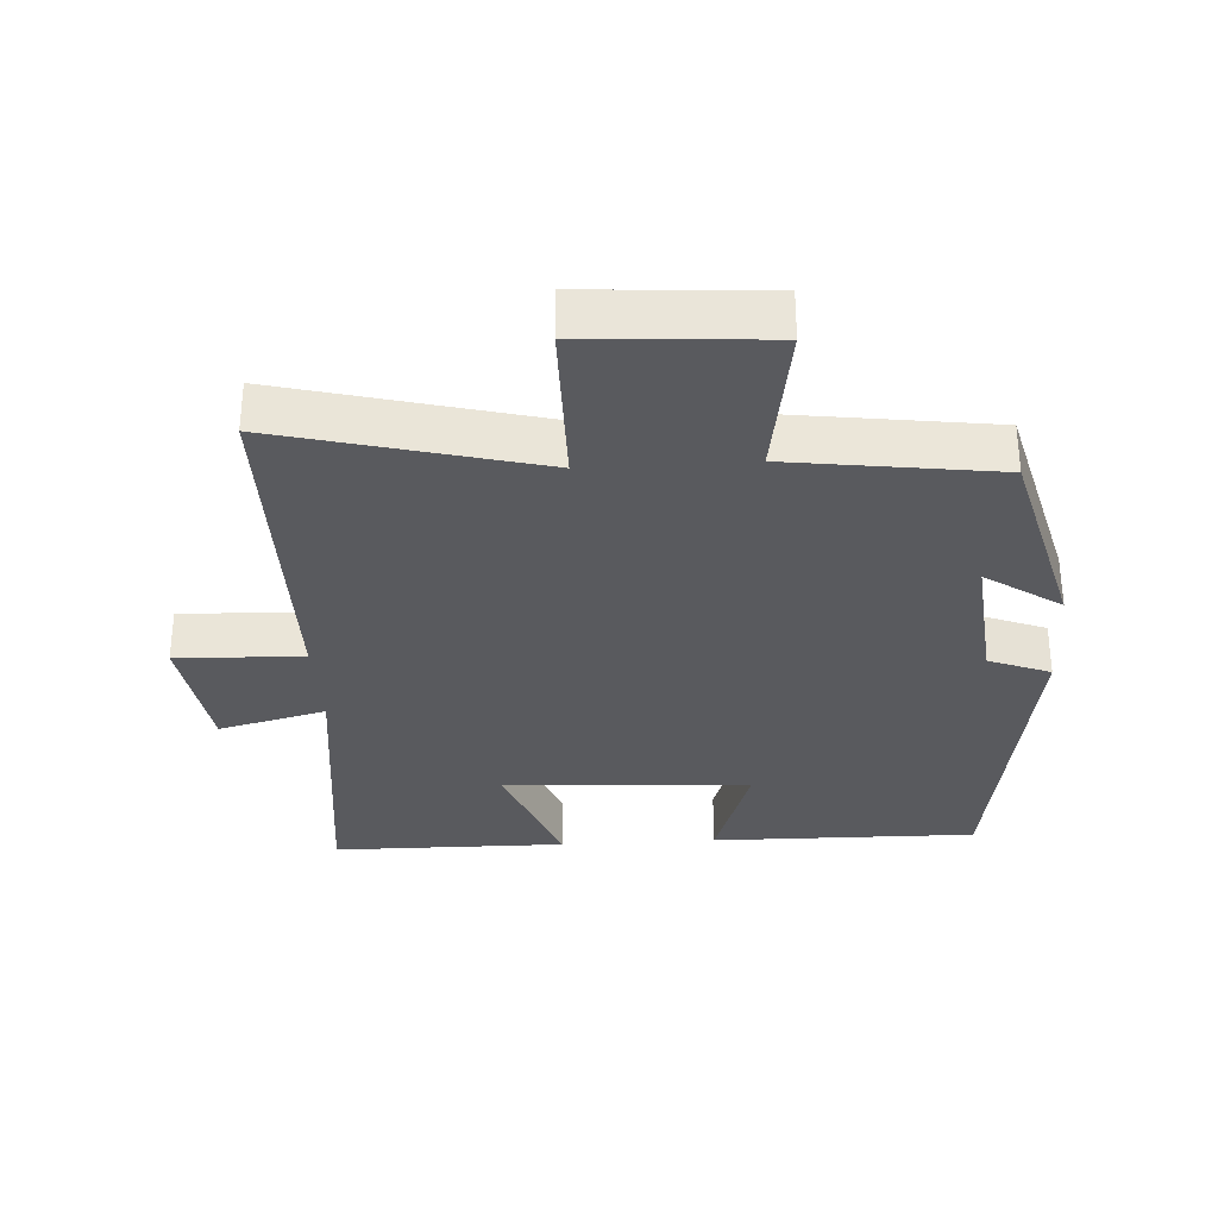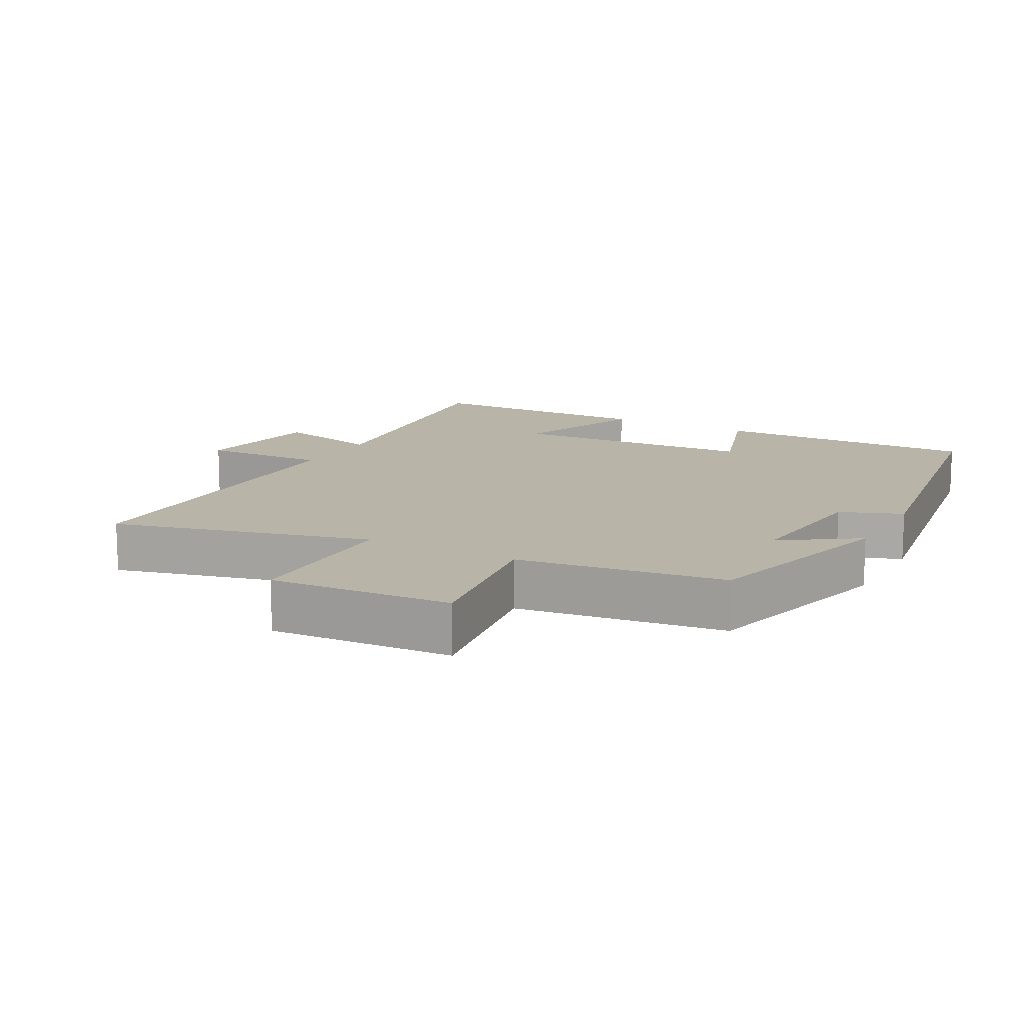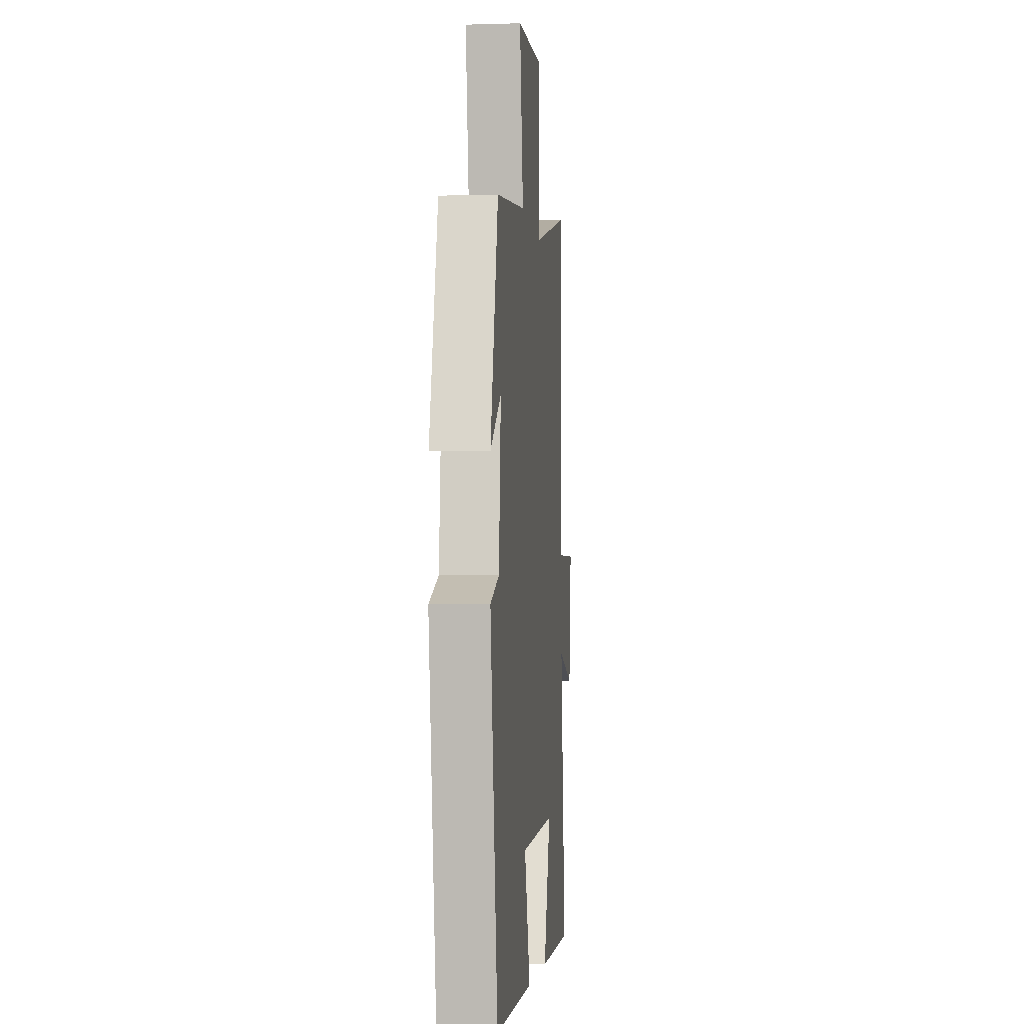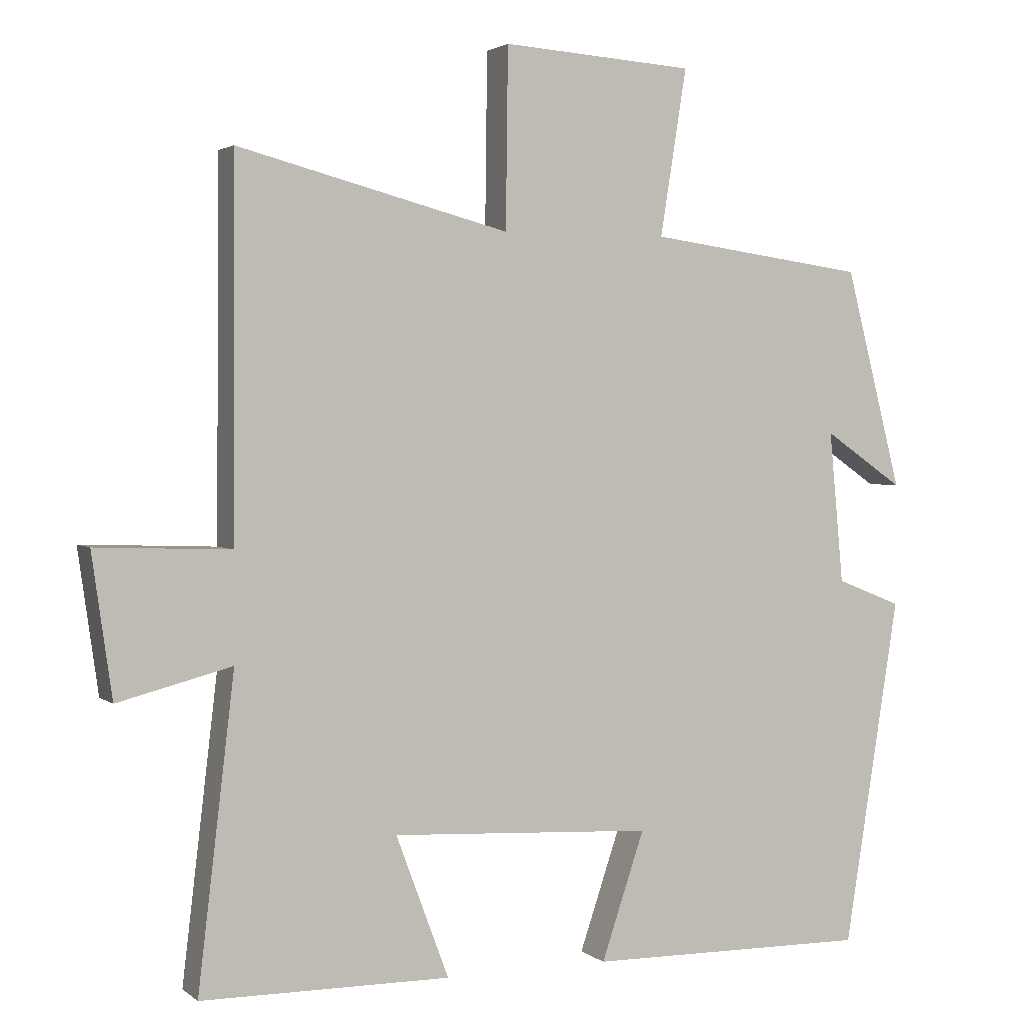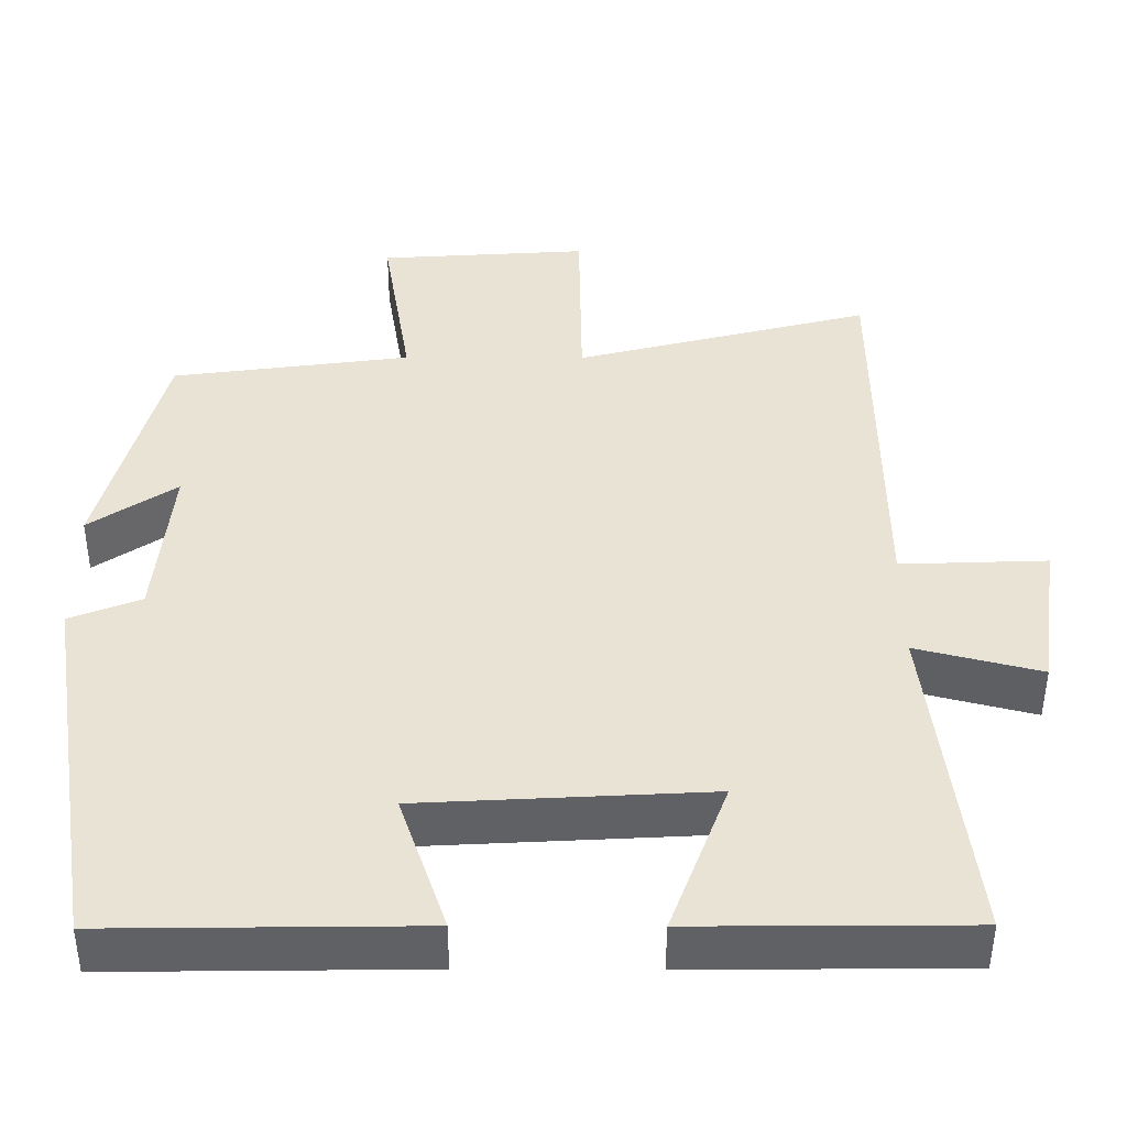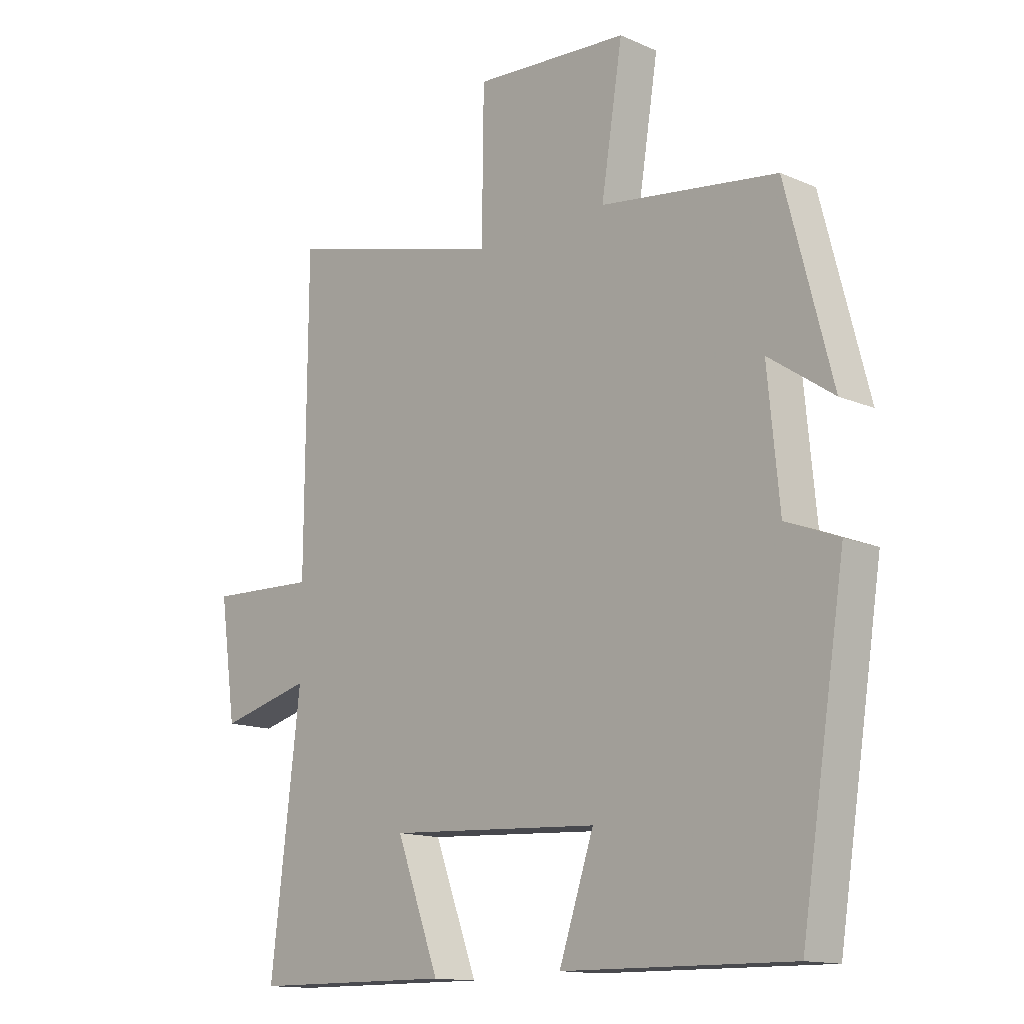
<metadata>
{"format":"obj","ext":"obj","renderer":"f3d","projection":"perspective","resolution":1024,"background":"white","views":[{"elev":-31.8,"azim":3.5,"up":"+Y"},{"elev":13.3,"azim":28.7,"up":"+Y"},{"elev":-3.8,"azim":95.7,"up":"+Z"},{"elev":2.5,"azim":-24.0,"up":"+Z"},{"elev":-48.9,"azim":179.8,"up":"+Z"},{"elev":-13.9,"azim":46.0,"up":"+Z"}]}
</metadata>
<code>
v -0.551 0.07 -0.497
v -0.5 0.07 -0.067
v -0.659 0.07 -0.108
v -0.687 0.07 0.09
v -0.5 0.07 0.083
v -0.497 0.07 0.599
v -0.118 0.07 0.5
v -0.115 0.07 0.75
v 0.153 0.07 0.732
v 0.116 0.07 0.5
v 0.421 0.07 0.458
v 0.5 0.07 0.152
v 0.389 0.07 0.228
v 0.409 0.07 0.016
v 0.5 0.07 -0.02
v 0.423 0.07 -0.505
v 0.029 0.07 -0.5
v 0.089 0.07 -0.322
v -0.277 0.07 -0.302
v -0.203 0.07 -0.5
v -0.551 0 -0.497
v -0.5 0 -0.067
v -0.659 0 -0.108
v -0.687 0 0.09
v -0.5 0 0.083
v -0.497 0 0.599
v -0.118 0 0.5
v -0.115 0 0.75
v 0.153 0 0.732
v 0.116 0 0.5
v 0.421 0 0.458
v 0.5 0 0.152
v 0.389 0 0.228
v 0.409 0 0.016
v 0.5 0 -0.02
v 0.423 0 -0.505
v 0.029 0 -0.5
v 0.089 0 -0.322
v -0.277 0 -0.302
v -0.203 0 -0.5
f 19 20 1 2
f 18 19 2
f 15 16 17 18
f 14 15 18 2
f 13 14 2
f 10 11 12 13
f 10 13 2 3
f 7 8 9 10
f 7 10 3
f 5 6 7
f 5 7 3
f 3 4 5
f 22 21 40 39
f 22 39 38
f 38 37 36 35
f 22 38 35 34
f 22 34 33
f 33 32 31 30
f 23 22 33 30
f 30 29 28 27
f 23 30 27
f 27 26 25
f 23 27 25
f 25 24 23
f 1 21 22 2
f 2 22 23 3
f 3 23 24 4
f 4 24 25 5
f 5 25 26 6
f 6 26 27 7
f 7 27 28 8
f 8 28 29 9
f 9 29 30 10
f 10 30 31 11
f 11 31 32 12
f 12 32 33 13
f 13 33 34 14
f 14 34 35 15
f 15 35 36 16
f 16 36 37 17
f 17 37 38 18
f 18 38 39 19
f 19 39 40 20
f 20 40 21 1

</code>
